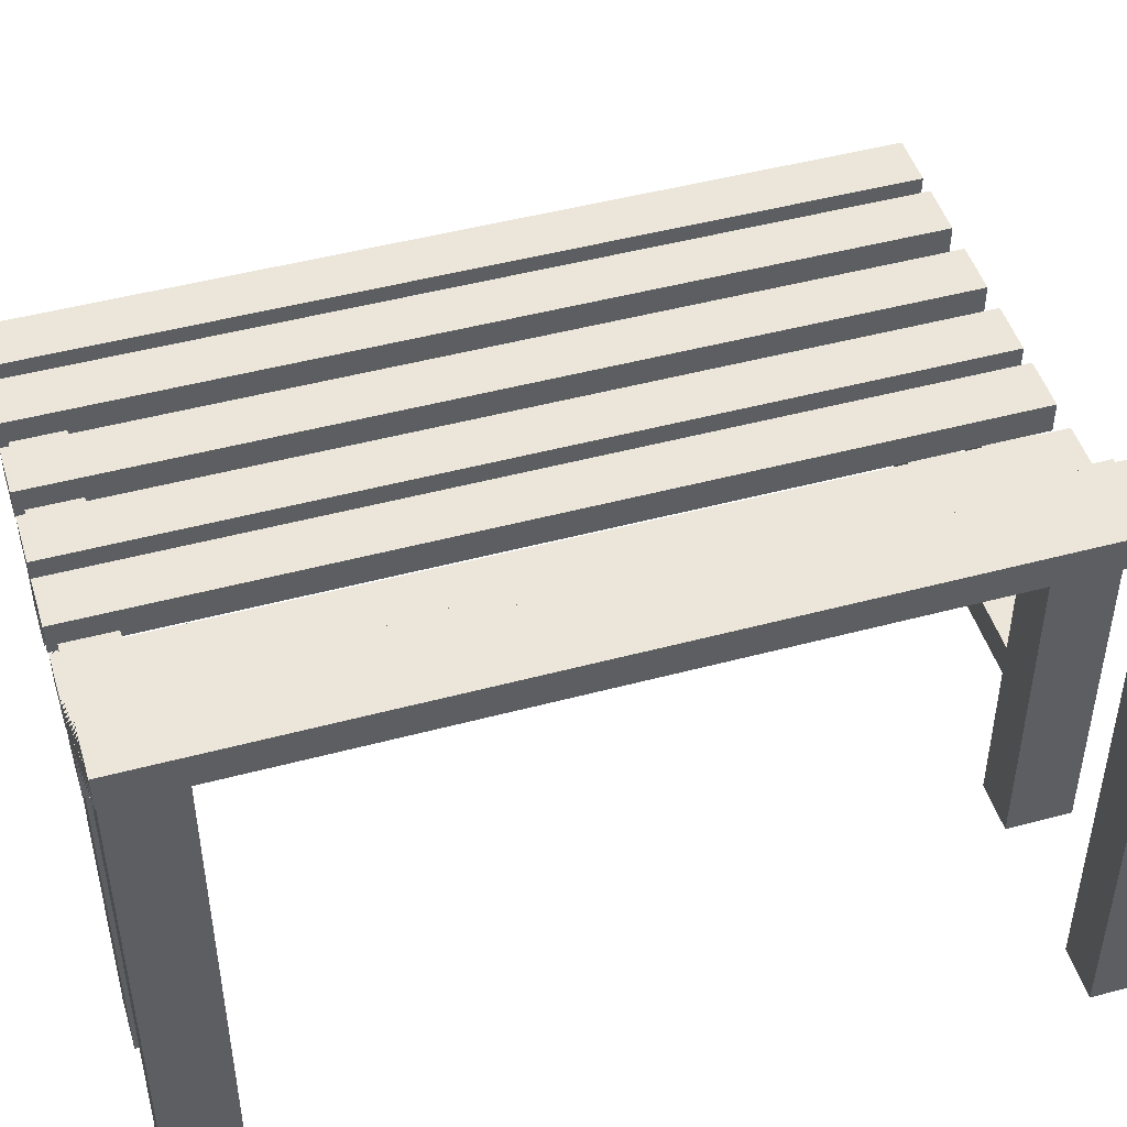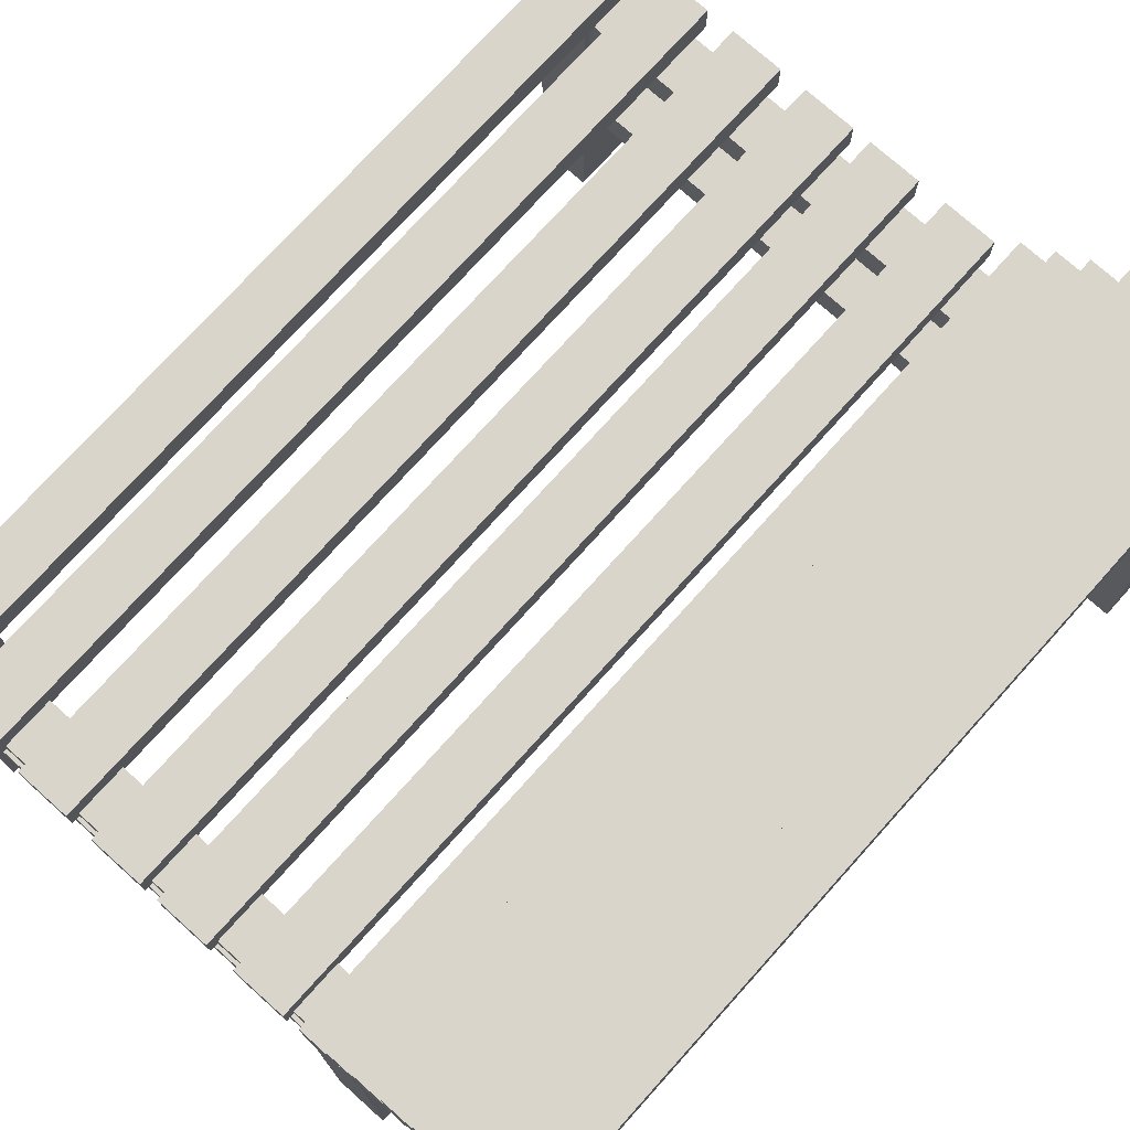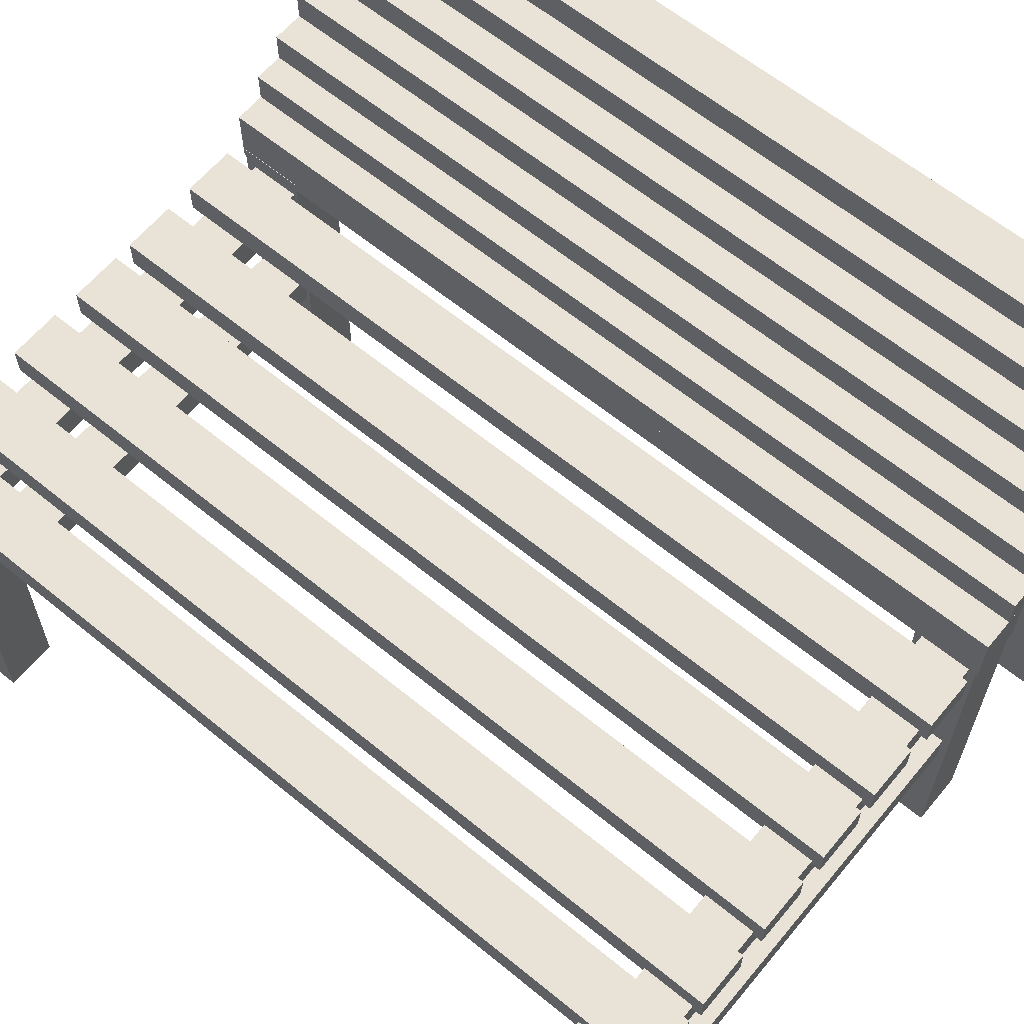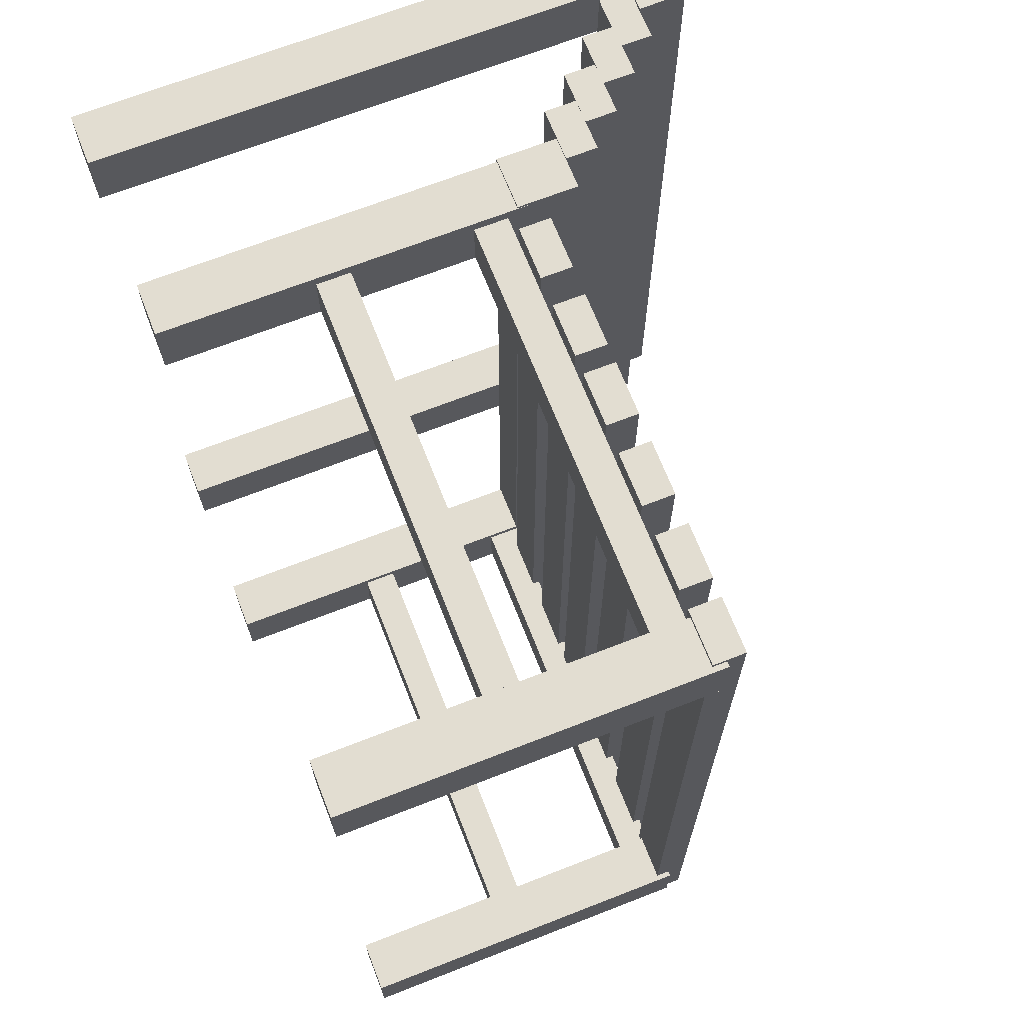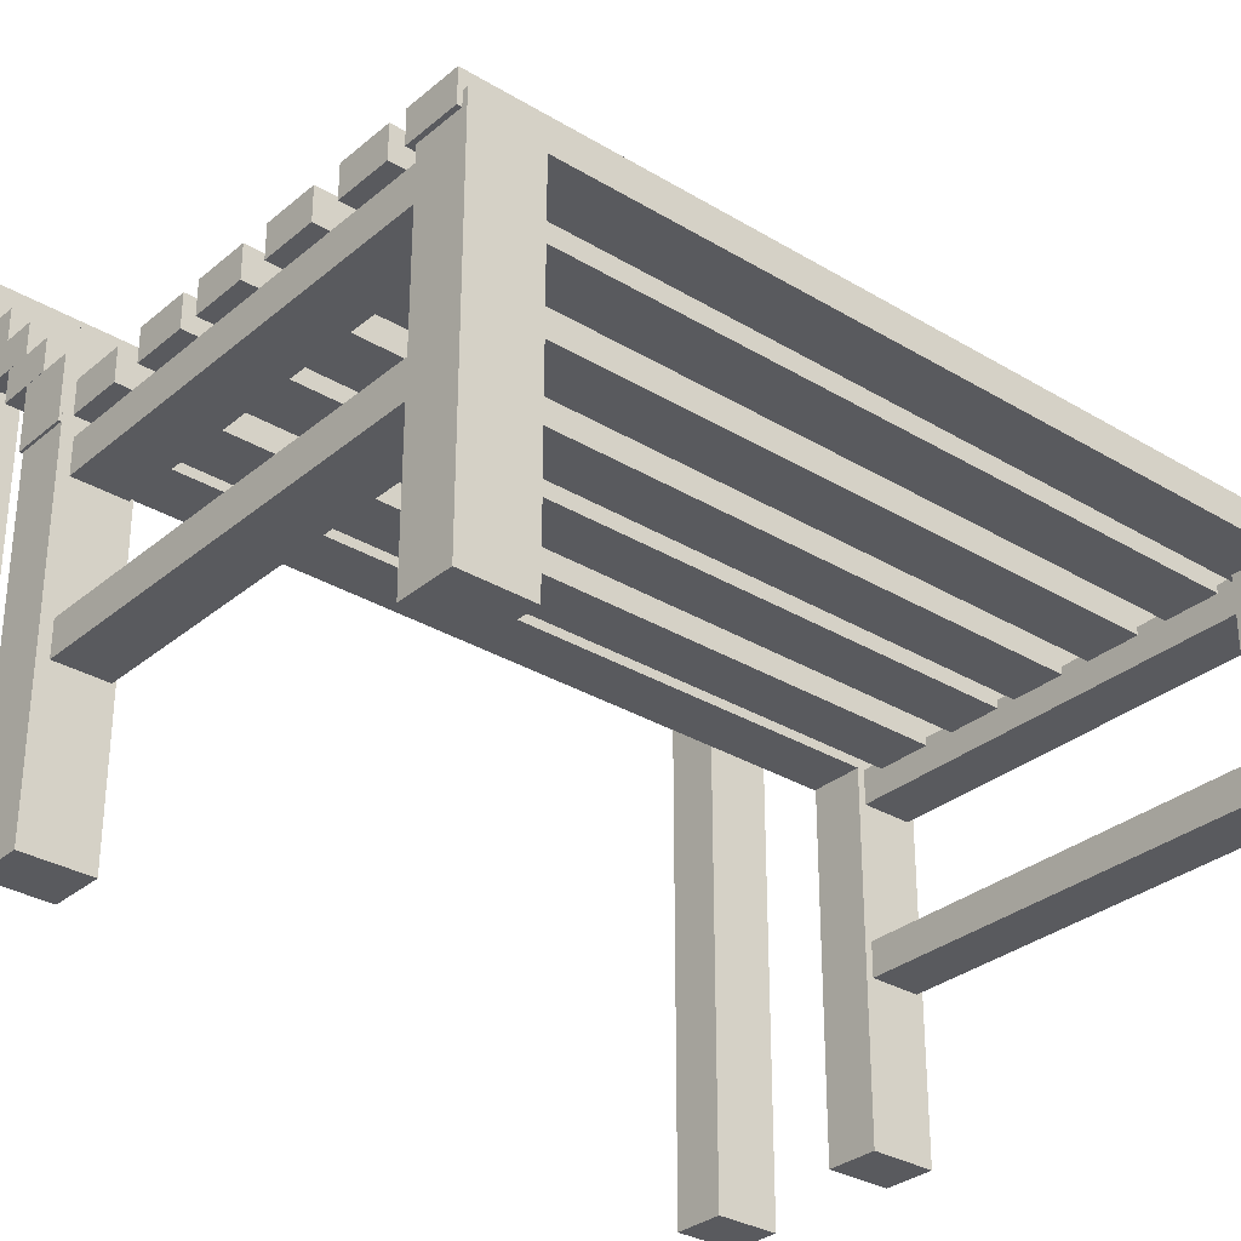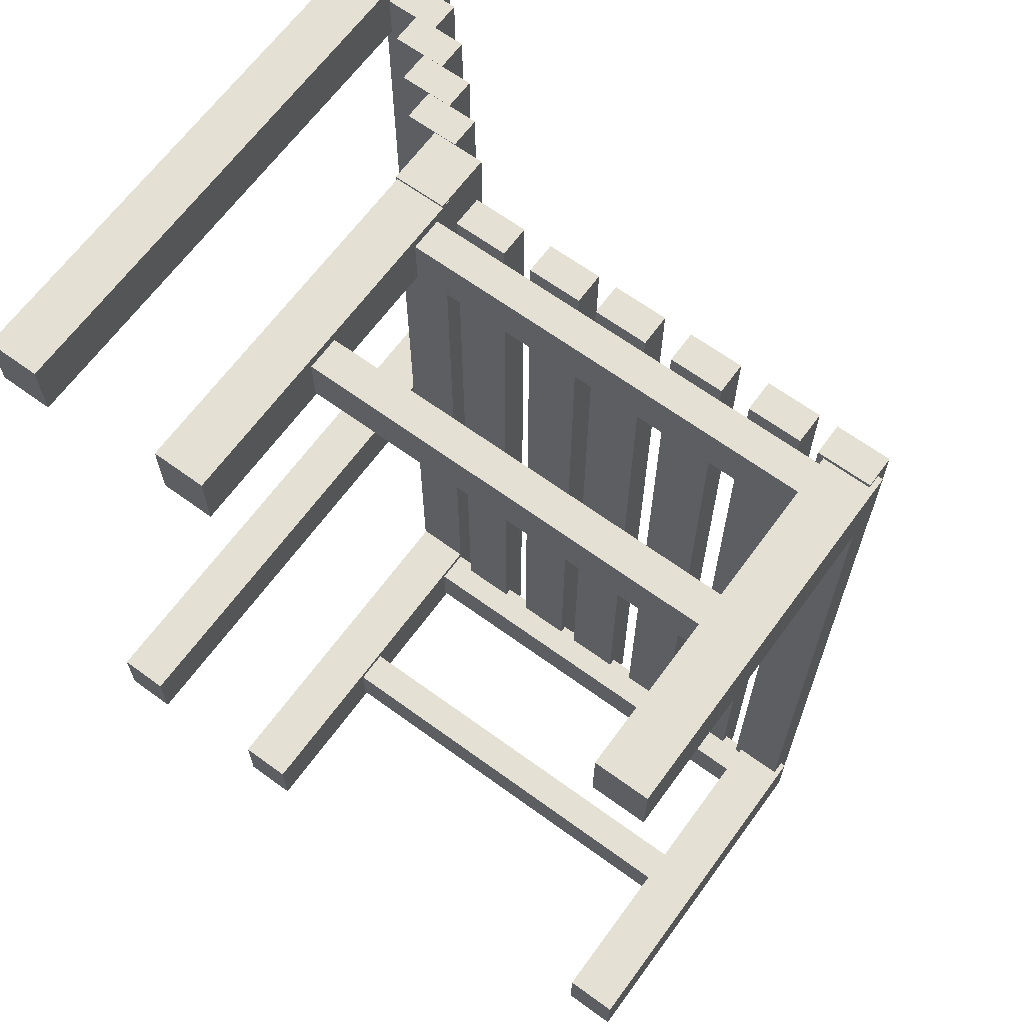
<metadata>
{"format":"obj","ext":"obj","renderer":"f3d","projection":"perspective","resolution":1024,"background":"white","views":[{"elev":47.6,"azim":-106.8,"up":"+Y"},{"elev":74.3,"azim":-138.1,"up":"+Y"},{"elev":62.5,"azim":129.7,"up":"+Y"},{"elev":68.4,"azim":68.6,"up":"+Z"},{"elev":-31.4,"azim":49.5,"up":"+Y"},{"elev":65.6,"azim":36.2,"up":"+Z"}]}
</metadata>
<code>
o Cube
v -0.1297 0.2638 -5.056
v -0.1297 -0.1311 -5.056
v -0.1297 0.2638 5.934
v -0.1297 -0.1311 5.934
v -0.8086 0.2638 -5.056
v -0.8086 -0.1311 -5.056
v -0.8086 0.2638 5.934
v -0.8086 -0.1311 5.934
f 1 5 7 3
f 4 3 7 8
f 8 7 5 6
f 6 2 4 8
f 2 1 3 4
f 6 5 1 2
o 立方体
v -0.7898 -0.01007 5.901
v -0.7898 -4.524 5.901
v -0.7898 -0.01007 5.077
v -0.7898 -4.524 5.077
v -0.1252 -0.01007 5.901
v -0.1252 -4.524 5.901
v -0.1252 -0.01007 5.077
v -0.1252 -4.524 5.077
f 9 11 12 10
f 11 15 16 12
f 15 13 14 16
f 13 9 10 14
f 11 9 13 15
f 16 14 10 12
o 立方体.001
v 5.172 -0.04803 5.88
v 5.172 -4.562 5.88
v 5.172 -0.04803 5.056
v 5.172 -4.562 5.056
v 5.837 -0.04803 5.88
v 5.837 -4.562 5.88
v 5.837 -0.04803 5.056
v 5.837 -4.562 5.056
f 17 19 20 18
f 19 23 24 20
f 23 21 22 24
f 21 17 18 22
f 19 17 21 23
f 24 22 18 20
o 立方体.002
v 5.172 -0.04803 -4.141
v 5.172 -4.562 -4.141
v 5.172 -0.04803 -4.965
v 5.172 -4.562 -4.965
v 5.837 -0.04803 -4.141
v 5.837 -4.562 -4.141
v 5.837 -0.04803 -4.965
v 5.837 -4.562 -4.965
f 25 27 28 26
f 27 31 32 28
f 31 29 30 32
f 29 25 26 30
f 27 25 29 31
f 32 30 26 28
o 立方体.003
v -0.7965 -0.04803 -4.206
v -0.7965 -4.562 -4.206
v -0.7965 -0.04803 -5.03
v -0.7965 -4.562 -5.03
v -0.1319 -0.04803 -4.206
v -0.1319 -4.562 -4.206
v -0.1319 -0.04803 -5.03
v -0.1319 -4.562 -5.03
f 33 35 36 34
f 35 39 40 36
f 39 37 38 40
f 37 33 34 38
f 35 33 37 39
f 40 38 34 36
o Cube.001
v 5.772 0.1732 -5.056
v 5.772 -0.2218 -5.056
v 5.772 0.1732 5.934
v 5.772 -0.2218 5.934
v 5.093 0.1732 -5.056
v 5.093 -0.2218 -5.056
v 5.093 0.1732 5.934
v 5.093 -0.2218 5.934
f 41 45 47 43
f 44 43 47 48
f 48 47 45 46
f 46 42 44 48
f 42 41 43 44
f 46 45 41 42
o Cube.002
v 4.861 0.1732 -5.056
v 4.861 -0.2218 -5.056
v 4.861 0.1732 5.934
v 4.861 -0.2218 5.934
v 4.182 0.1732 -5.056
v 4.182 -0.2218 -5.056
v 4.182 0.1732 5.934
v 4.182 -0.2218 5.934
f 49 53 55 51
f 52 51 55 56
f 56 55 53 54
f 54 50 52 56
f 50 49 51 52
f 54 53 49 50
o Cube.003
v 3.814 0.1732 -5.056
v 3.814 -0.2218 -5.056
v 3.814 0.1732 5.934
v 3.814 -0.2218 5.934
v 3.135 0.1732 -5.056
v 3.135 -0.2218 -5.056
v 3.135 0.1732 5.934
v 3.135 -0.2218 5.934
f 57 61 63 59
f 60 59 63 64
f 64 63 61 62
f 62 58 60 64
f 58 57 59 60
f 62 61 57 58
o Cube.004
v 2.782 0.1732 -5.056
v 2.782 -0.2218 -5.056
v 2.782 0.1732 5.934
v 2.782 -0.2218 5.934
v 2.103 0.1732 -5.056
v 2.103 -0.2218 -5.056
v 2.103 0.1732 5.934
v 2.103 -0.2218 5.934
f 65 69 71 67
f 68 67 71 72
f 72 71 69 70
f 70 66 68 72
f 66 65 67 68
f 70 69 65 66
o Cube.005
v 1.867 0.1732 -5.056
v 1.867 -0.2218 -5.056
v 1.867 0.1732 5.934
v 1.867 -0.2218 5.934
v 1.188 0.1732 -5.056
v 1.188 -0.2218 -5.056
v 1.188 0.1732 5.934
v 1.188 -0.2218 5.934
f 73 77 79 75
f 76 75 79 80
f 80 79 77 78
f 78 74 76 80
f 74 73 75 76
f 78 77 73 74
o Cube.006
v 0.8174 0.1732 -5.056
v 0.8174 -0.2218 -5.056
v 0.8174 0.1732 5.934
v 0.8174 -0.2218 5.934
v 0.1386 0.1732 -5.056
v 0.1386 -0.2218 -5.056
v 0.1386 0.1732 5.934
v 0.1386 -0.2218 5.934
f 81 85 87 83
f 84 83 87 88
f 88 87 85 86
f 86 82 84 88
f 82 81 83 84
f 86 85 81 82
o 立方体.004
v 5.459 -2.184 5.119
v 5.459 -2.608 5.119
v 5.459 -2.184 5.762
v 5.459 -2.608 5.762
v -0.4079 -2.184 5.119
v -0.4079 -2.608 5.119
v -0.4079 -2.184 5.762
v -0.4079 -2.608 5.762
f 89 91 92 90
f 91 95 96 92
f 95 93 94 96
f 93 89 90 94
f 91 89 93 95
f 96 94 90 92
o 立方体.005
v 5.459 -2.184 -4.941
v 5.459 -2.608 -4.941
v 5.459 -2.184 -4.299
v 5.459 -2.608 -4.299
v -0.4079 -2.184 -4.941
v -0.4079 -2.608 -4.941
v -0.4079 -2.184 -4.299
v -0.4079 -2.608 -4.299
f 97 99 100 98
f 99 103 104 100
f 103 101 102 104
f 101 97 98 102
f 99 97 101 103
f 104 102 98 100
o Cube.007
v -0.1297 0.6221 -5.056
v -0.1297 0.2271 -5.056
v -0.1297 0.6221 5.934
v -0.1297 0.2271 5.934
v -0.8086 0.6221 -5.056
v -0.8086 0.2271 -5.056
v -0.8086 0.6221 5.934
v -0.8086 0.2271 5.934
f 105 109 111 107
f 108 107 111 112
f 112 111 109 110
f 110 106 108 112
f 106 105 107 108
f 110 109 105 106
o Cube.009
v -0.5219 1.022 -5.056
v -0.5219 0.6271 -5.056
v -0.5219 1.022 5.934
v -0.5219 0.6271 5.934
v -1.201 1.022 -5.056
v -1.201 0.6271 -5.056
v -1.201 1.022 5.934
v -1.201 0.6271 5.934
f 113 117 119 115
f 116 115 119 120
f 120 119 117 118
f 118 114 116 120
f 114 113 115 116
f 118 117 113 114
o Cube.011
v -0.8966 1.419 -5.056
v -0.8966 1.024 -5.056
v -0.8966 1.419 5.934
v -0.8966 1.024 5.934
v -1.575 1.419 -5.056
v -1.575 1.024 -5.056
v -1.575 1.419 5.934
v -1.575 1.024 5.934
f 121 125 127 123
f 124 123 127 128
f 128 127 125 126
f 126 122 124 128
f 122 121 123 124
f 126 125 121 122
o Cube.013
v -1.303 1.815 -5.056
v -1.303 1.42 -5.056
v -1.303 1.815 5.934
v -1.303 1.42 5.934
v -1.982 1.815 -5.056
v -1.982 1.42 -5.056
v -1.982 1.815 5.934
v -1.982 1.42 5.934
f 129 133 135 131
f 132 131 135 136
f 136 135 133 134
f 134 130 132 136
f 130 129 131 132
f 134 133 129 130
o Cube.015
v -1.704 2.196 -5.056
v -1.704 1.801 -5.056
v -1.704 2.196 5.934
v -1.704 1.801 5.934
v -2.382 2.196 -5.056
v -2.382 1.801 -5.056
v -2.382 2.196 5.934
v -2.382 1.801 5.934
f 137 141 143 139
f 140 139 143 144
f 144 143 141 142
f 142 138 140 144
f 138 137 139 140
f 142 141 137 138
o Cube.017
v -2.1 2.606 -5.056
v -2.1 2.211 -5.056
v -2.1 2.606 5.934
v -2.1 2.211 5.934
v -2.779 2.606 -5.056
v -2.779 2.211 -5.056
v -2.779 2.606 5.934
v -2.779 2.211 5.934
f 145 149 151 147
f 148 147 151 152
f 152 151 149 150
f 150 146 148 152
f 146 145 147 148
f 150 149 145 146
o 立方体.006
v 5.459 -0.2497 5.119
v 5.459 -0.6736 5.119
v 5.459 -0.2497 5.762
v 5.459 -0.6736 5.762
v -0.4079 -0.2497 5.119
v -0.4079 -0.6736 5.119
v -0.4079 -0.2497 5.762
v -0.4079 -0.6736 5.762
f 153 155 156 154
f 155 159 160 156
f 159 157 158 160
f 157 153 154 158
f 155 153 157 159
f 160 158 154 156
o 立方体.007
v 5.459 -0.1252 -4.941
v 5.459 -0.5491 -4.941
v 5.459 -0.1252 -4.299
v 5.459 -0.5491 -4.299
v -0.4079 -0.1252 -4.941
v -0.4079 -0.5491 -4.941
v -0.4079 -0.1252 -4.299
v -0.4079 -0.5491 -4.299
f 161 163 164 162
f 163 167 168 164
f 167 165 166 168
f 165 161 162 166
f 163 161 165 167
f 168 166 162 164
o 立方体.009
v -3.166 2.614 5.911
v -3.166 -4.562 5.911
v -3.166 2.614 5.087
v -3.166 -4.562 5.087
v -2.501 2.614 5.911
v -2.501 -4.562 5.911
v -2.501 2.614 5.087
v -2.501 -4.562 5.087
f 169 171 172 170
f 171 175 176 172
f 175 173 174 176
f 173 169 170 174
f 171 169 173 175
f 176 174 170 172
o Cube.008
v -2.49 3.011 -5.056
v -2.49 2.616 -5.056
v -2.49 3.011 5.934
v -2.49 2.616 5.934
v -3.169 3.011 -5.056
v -3.169 2.616 -5.056
v -3.169 3.011 5.934
v -3.169 2.616 5.934
f 177 181 183 179
f 180 179 183 184
f 184 183 181 182
f 182 178 180 184
f 178 177 179 180
f 182 181 177 178
o 立方体.008
v -3.166 2.614 -4.216
v -3.166 -4.562 -4.216
v -3.166 2.614 -5.04
v -3.166 -4.562 -5.04
v -2.501 2.614 -4.216
v -2.501 -4.562 -4.216
v -2.501 2.614 -5.04
v -2.501 -4.562 -5.04
f 185 187 188 186
f 187 191 192 188
f 191 189 190 192
f 189 185 186 190
f 187 185 189 191
f 192 190 186 188
o 
v 0 0 0
v 0 0 0
o Blenderハッカソン
v 0 0 0
o .001
v 0 0 0
v 0 0 0

</code>
